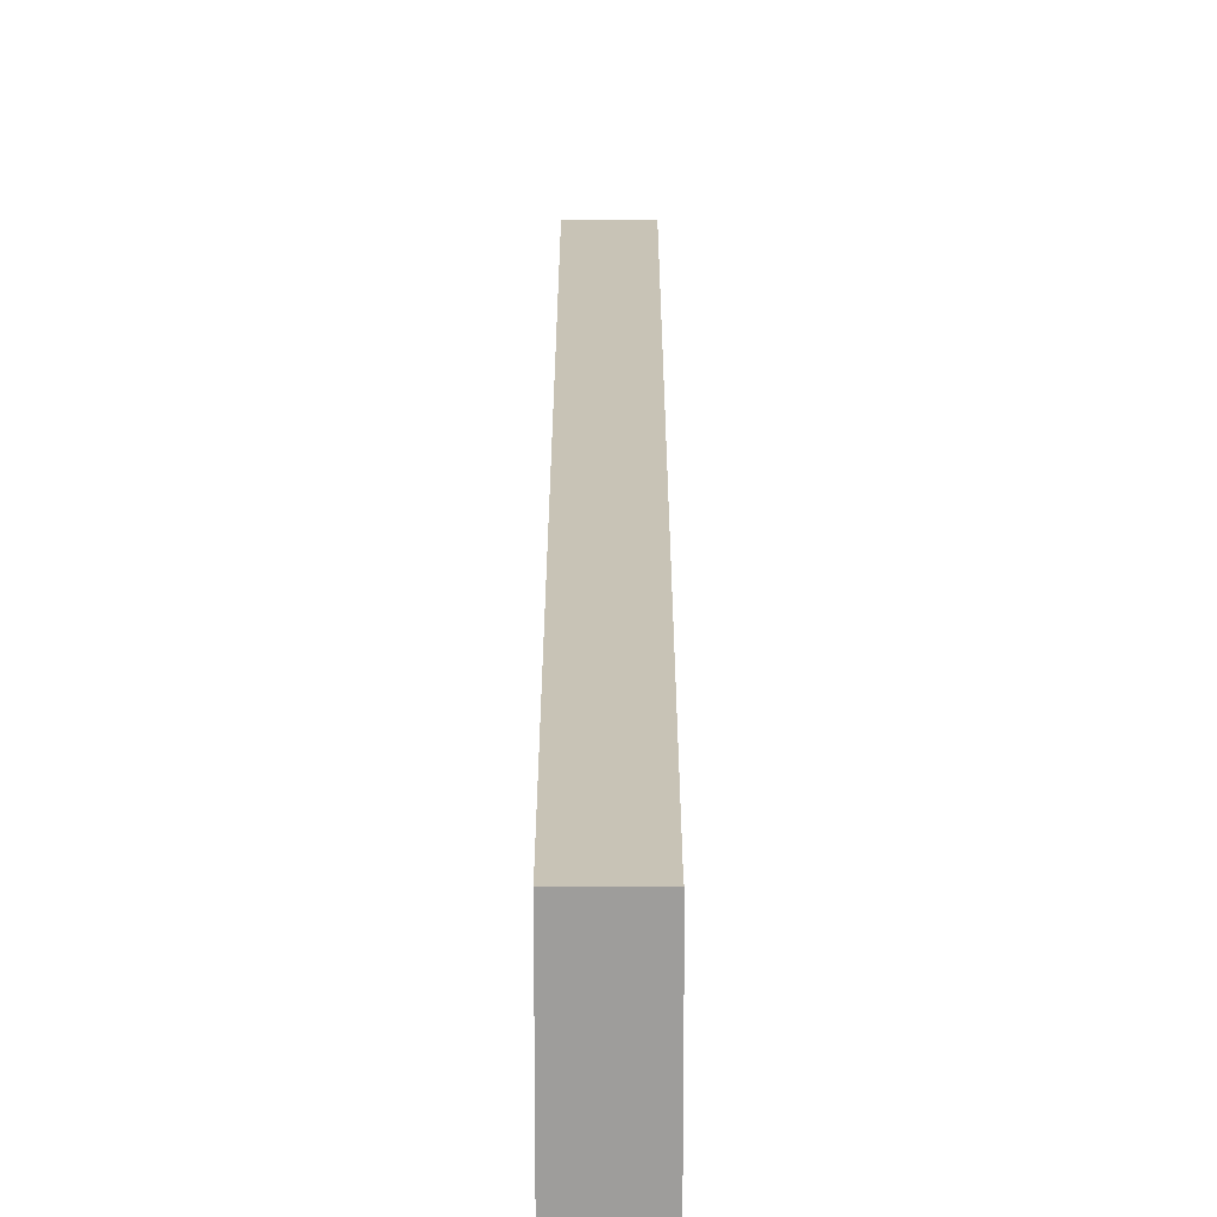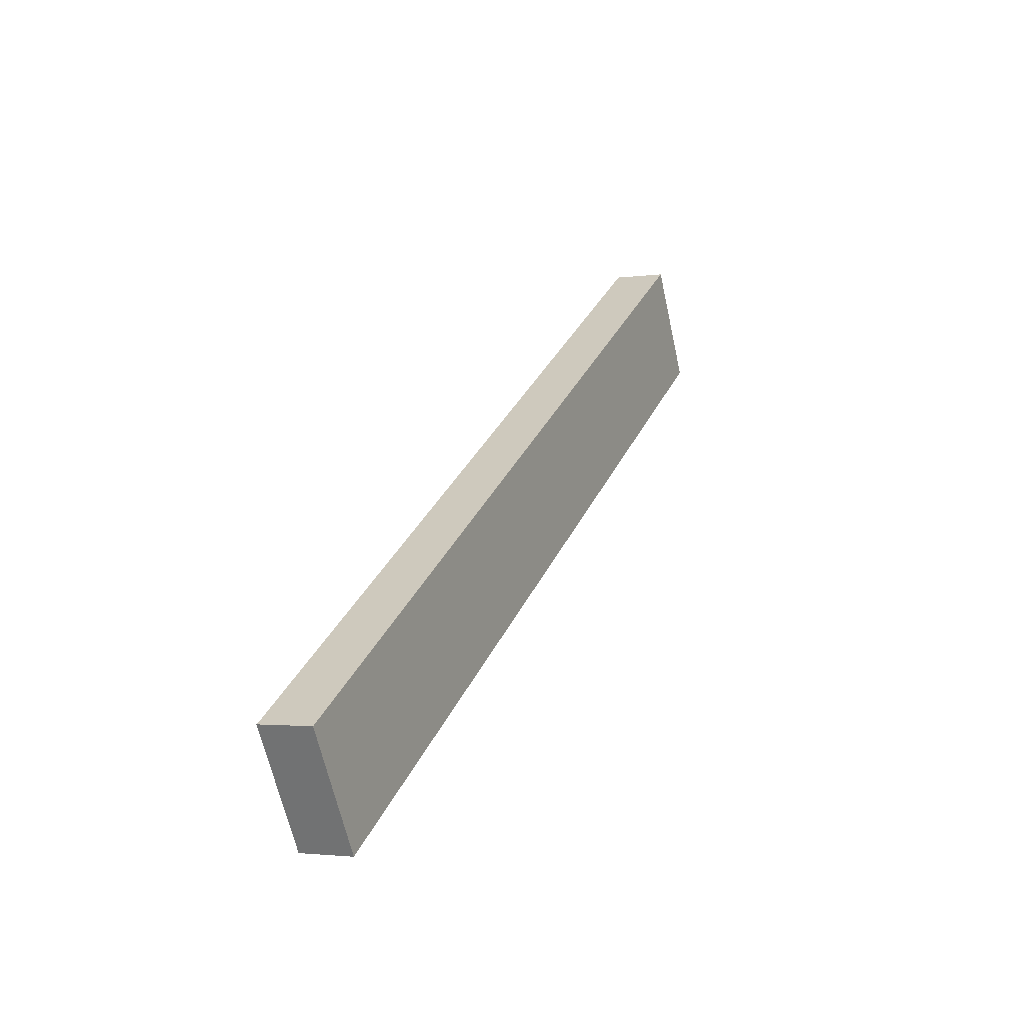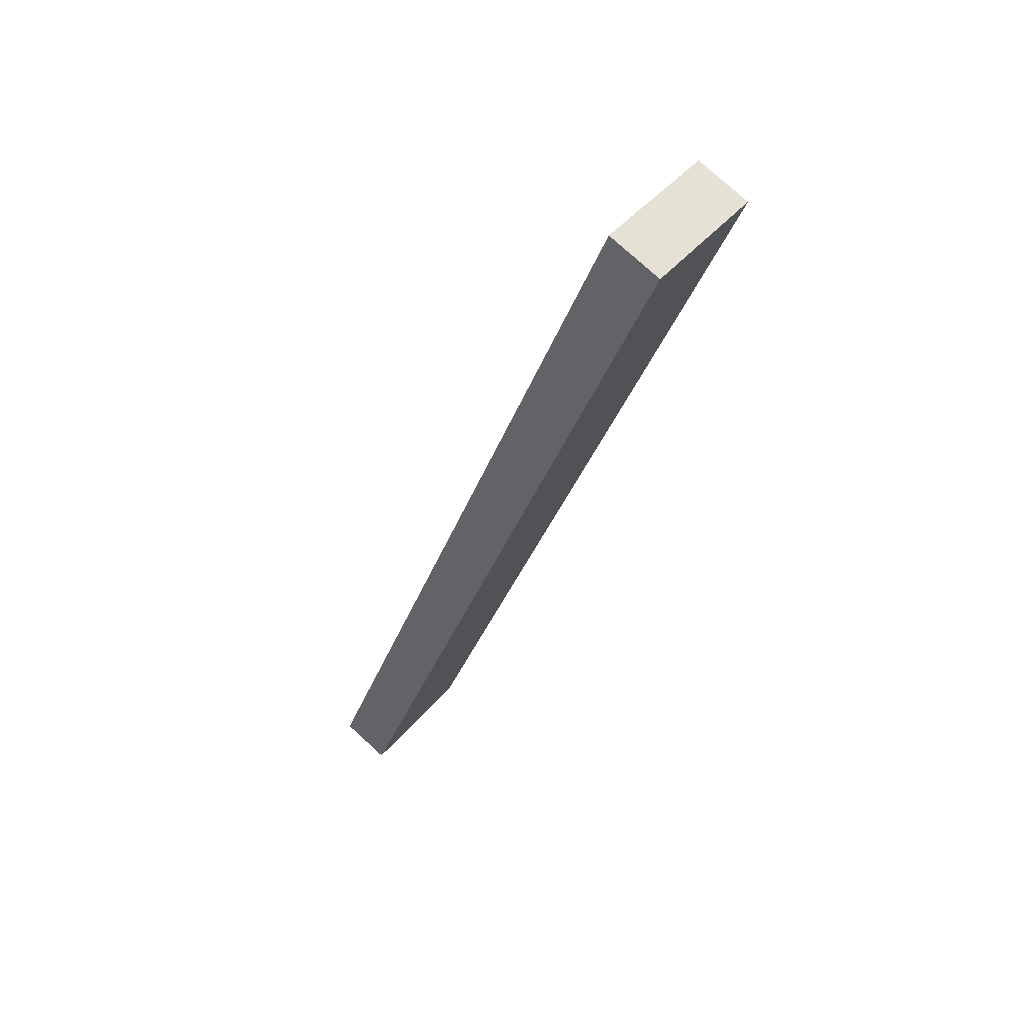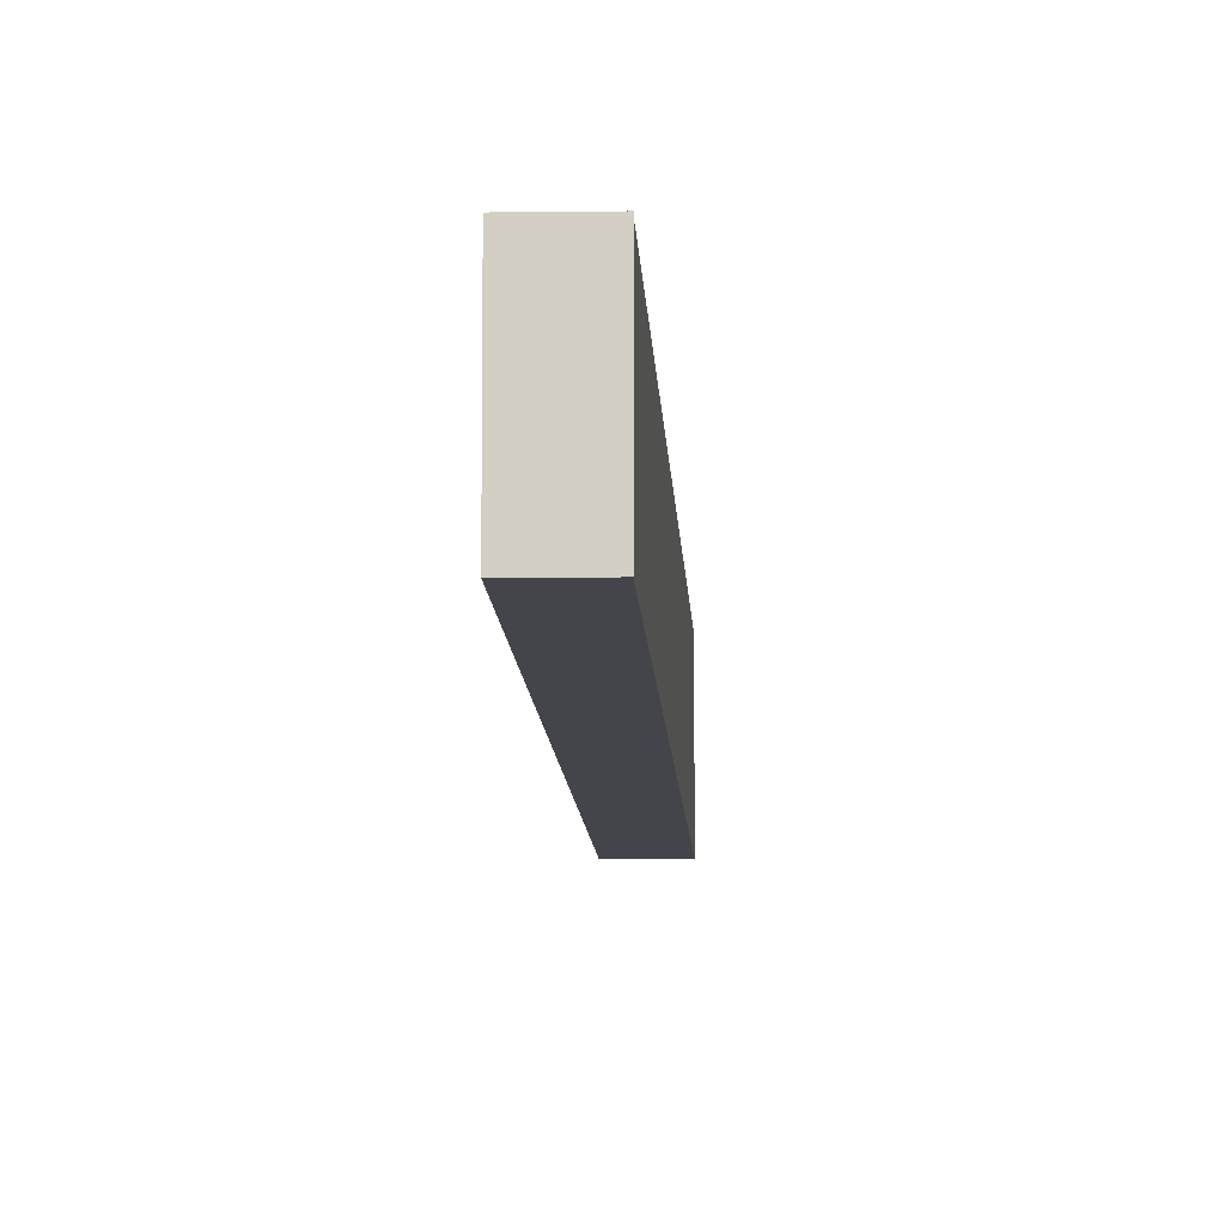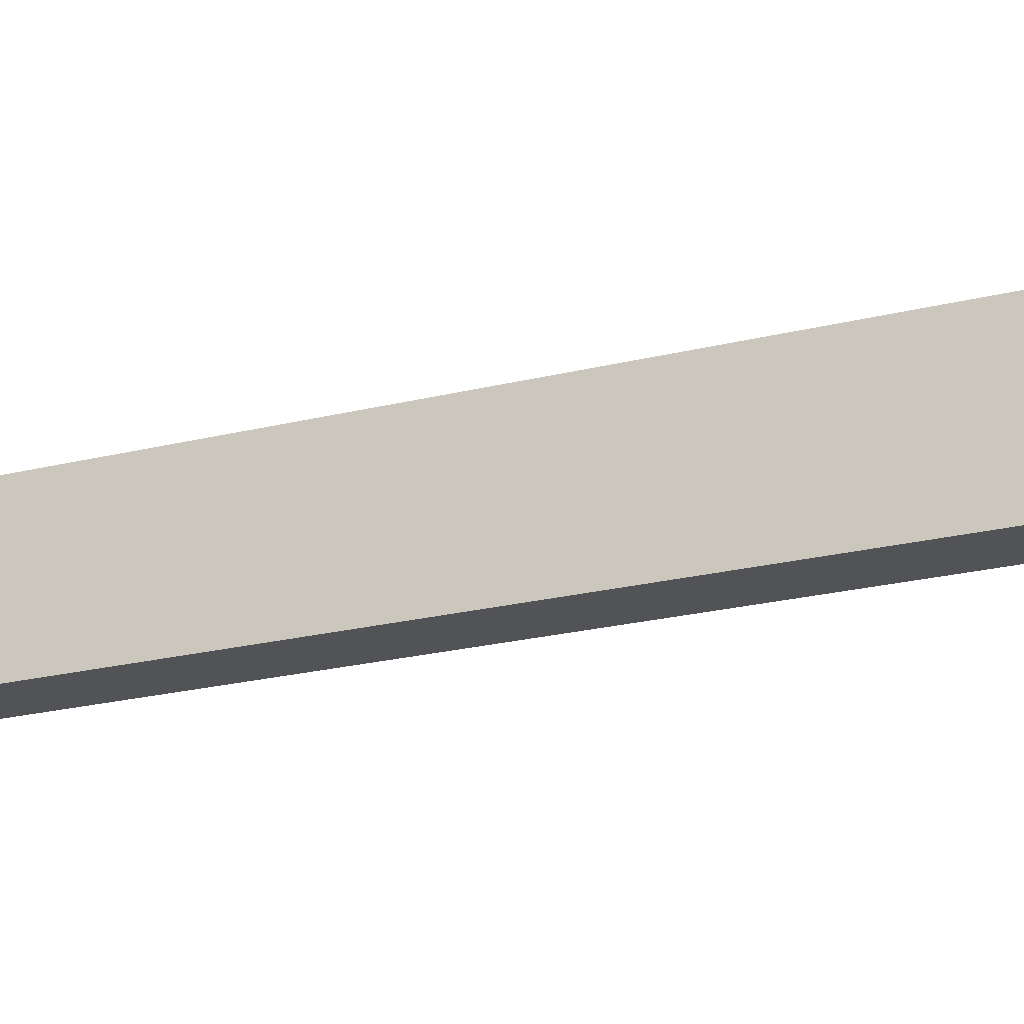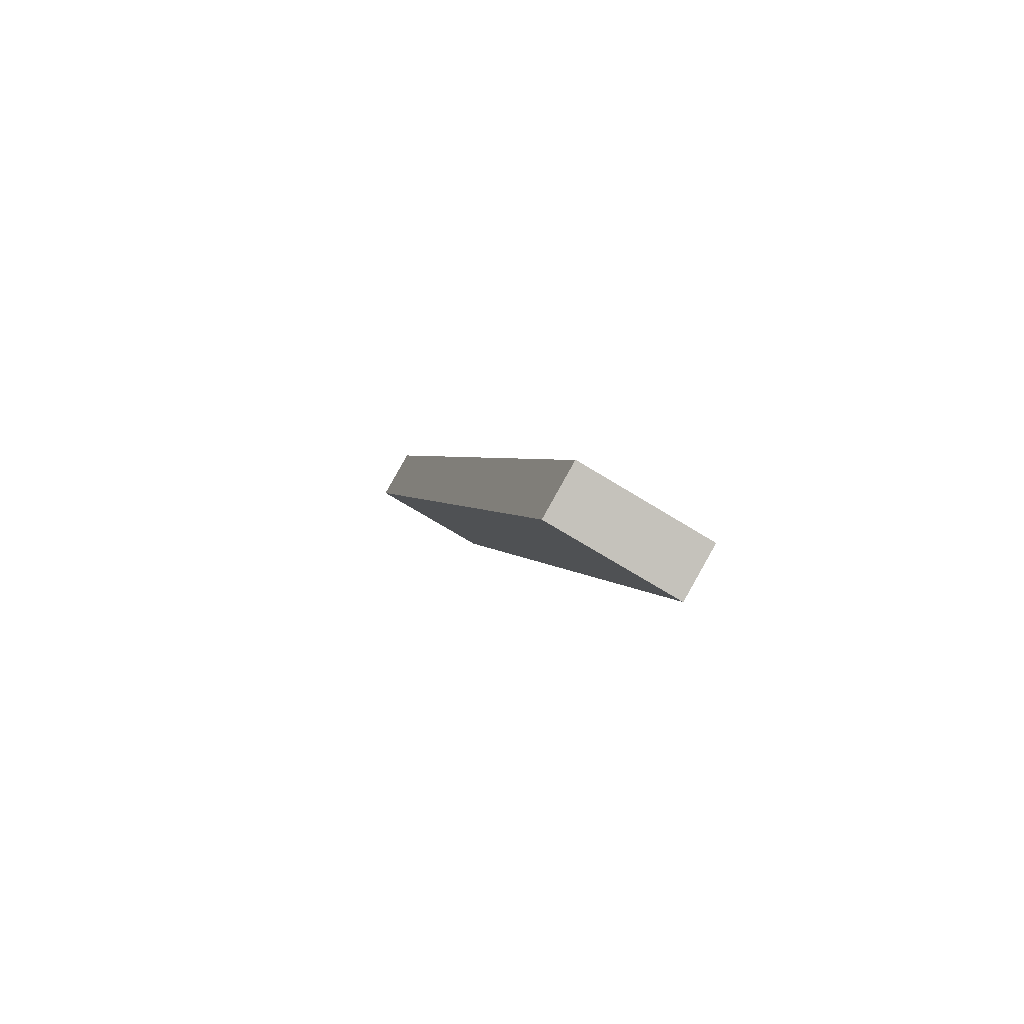
<metadata>
{"format":"obj","ext":"obj","renderer":"f3d","projection":"perspective","resolution":1024,"background":"white","views":[{"elev":19.4,"azim":-158.8,"up":"+Y"},{"elev":-64.0,"azim":12.4,"up":"+Z"},{"elev":45.2,"azim":37.3,"up":"+Z"},{"elev":-9.2,"azim":-156.5,"up":"+Y"},{"elev":-21.8,"azim":135.3,"up":"+Y"},{"elev":-69.9,"azim":-121.8,"up":"+Z"}]}
</metadata>
<code>
v  3.675 9.703 -1.452
v  0.086 9.703 0.148
v  29.46 9.703 64.91
v  0 9.703 5.941e-16
v  25.66 9.703 66.38
v  25.67 9.703 66.4
v  25.67 -4.066e-15 66.4
v  29.46 -3.975e-15 64.91
v  3.675 8.891e-17 -1.452
v  0 0 0
v  25.66 -4.065e-15 66.38
v  0.086 -9.062e-18 0.148
g defaultobject
f 1 2 3
f 2 1 4
f 3 5 6
f 5 3 2
f 7 3 6
f 3 7 8
f 8 1 3
f 1 8 9
f 9 4 1
f 4 9 10
f 5 7 6
f 7 5 2
f 7 2 11
f 11 2 12
f 10 2 4
f 2 10 12
f 8 11 12
f 11 8 7
f 9 12 10
f 12 9 8

</code>
